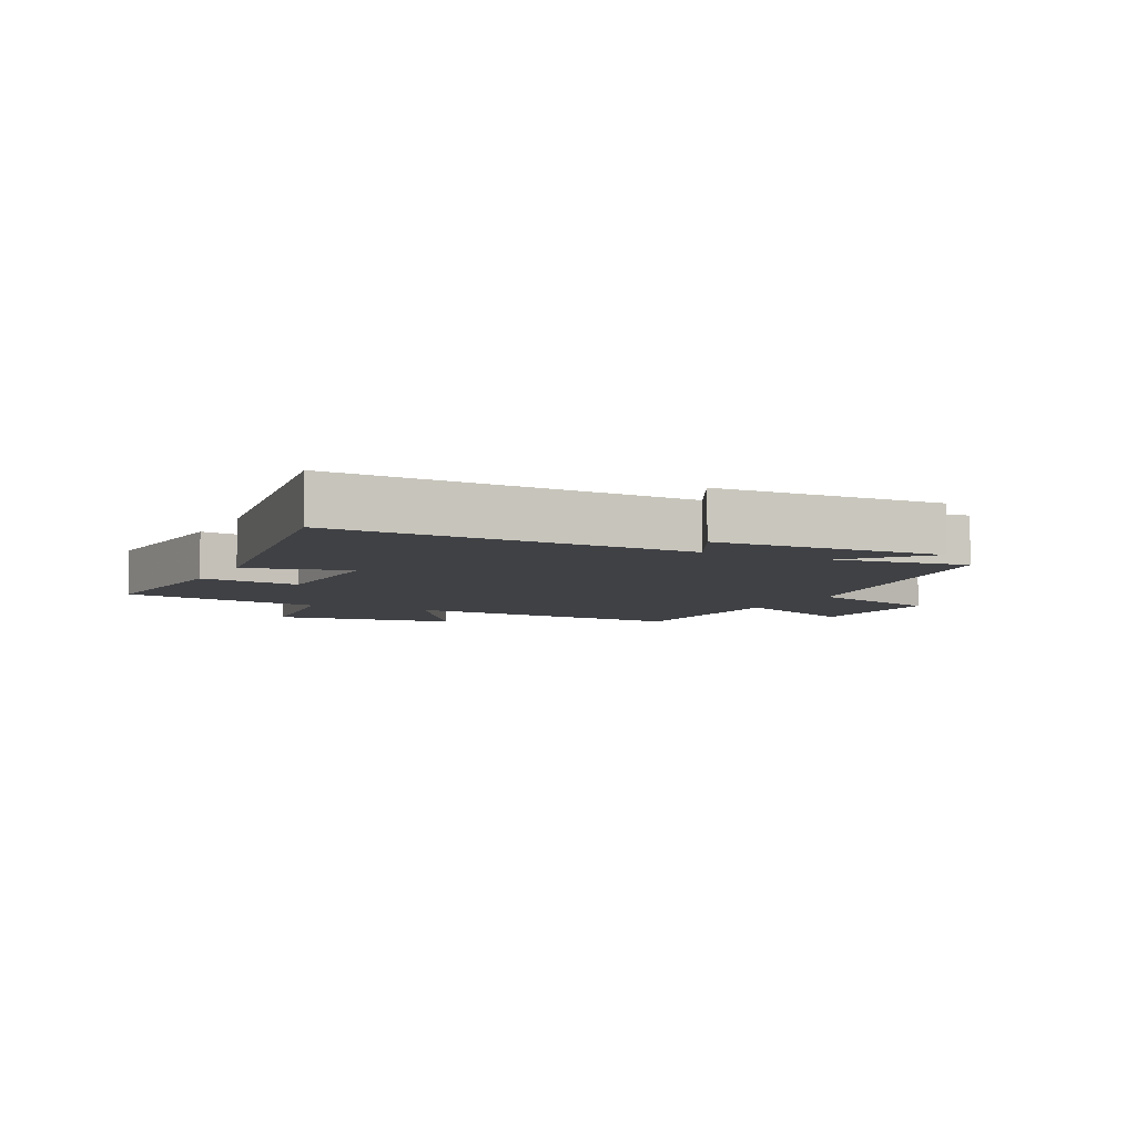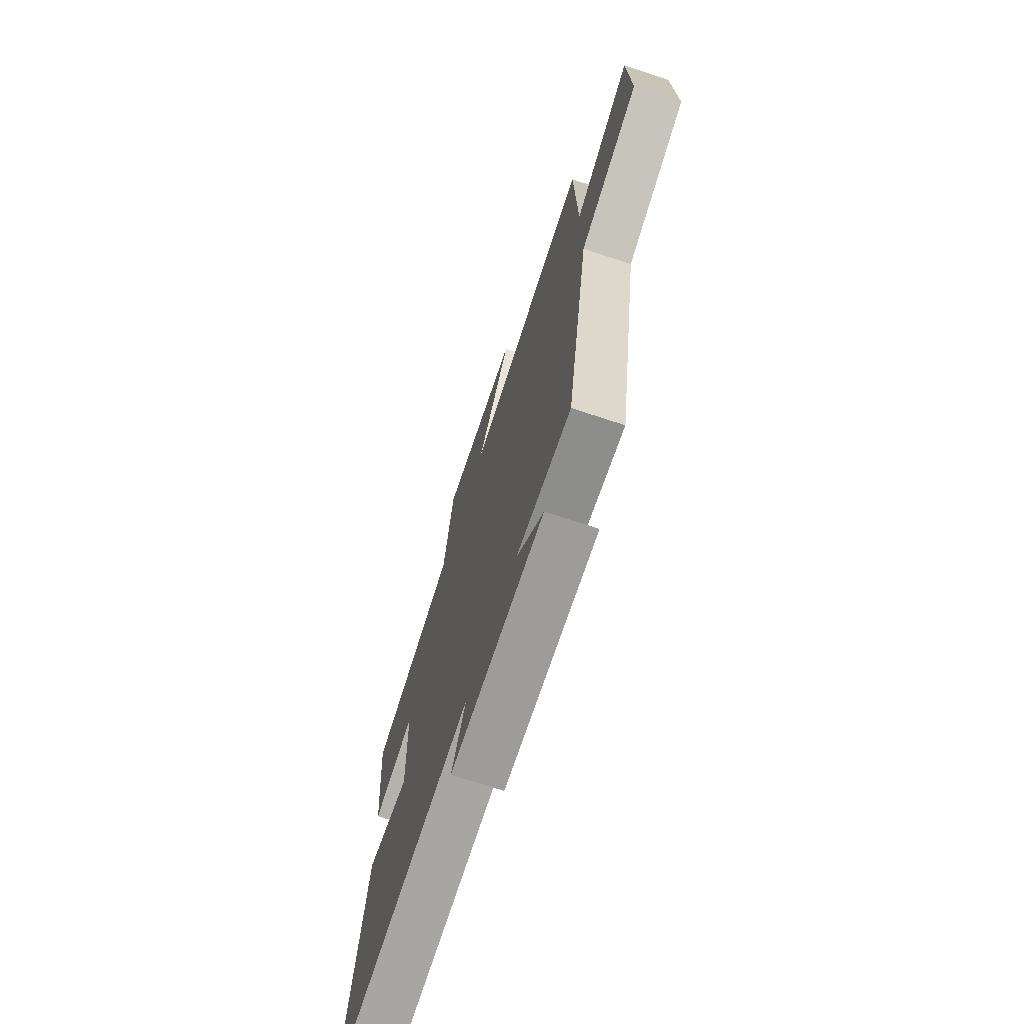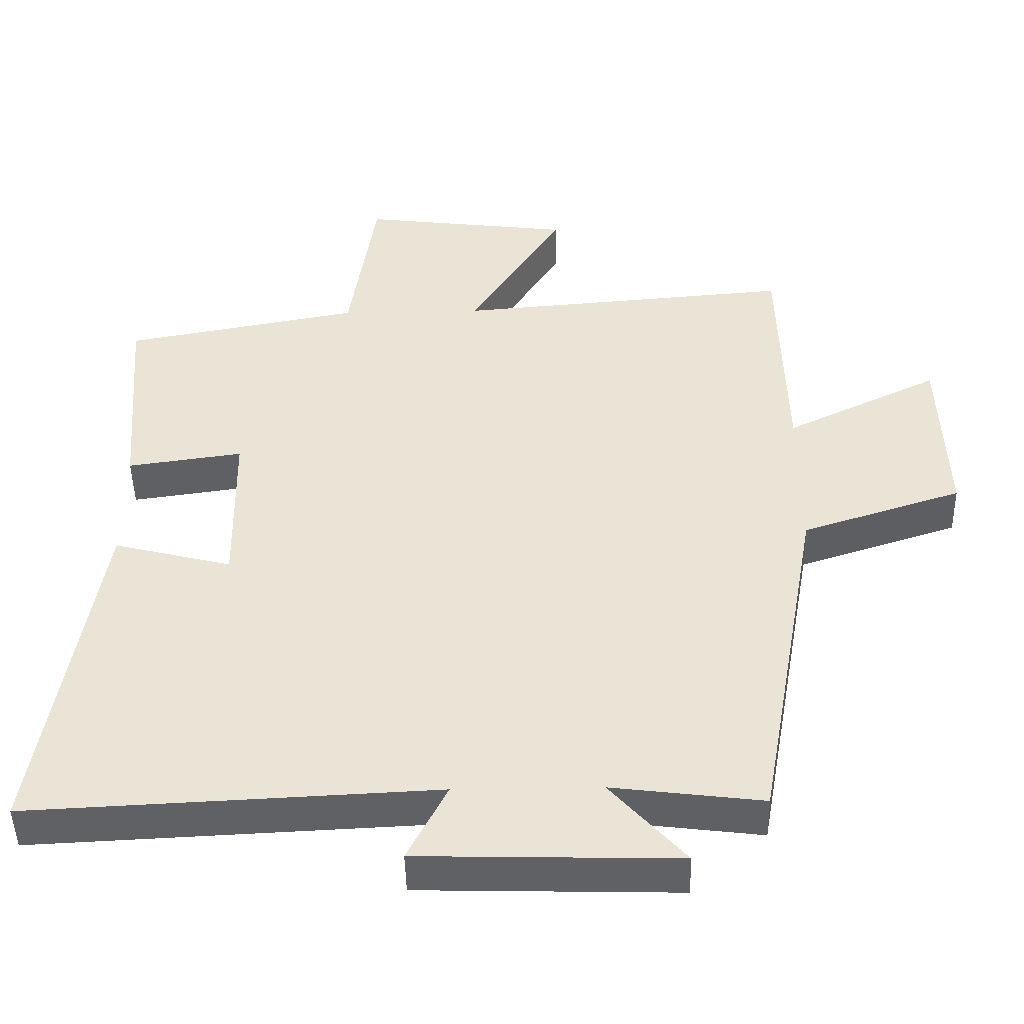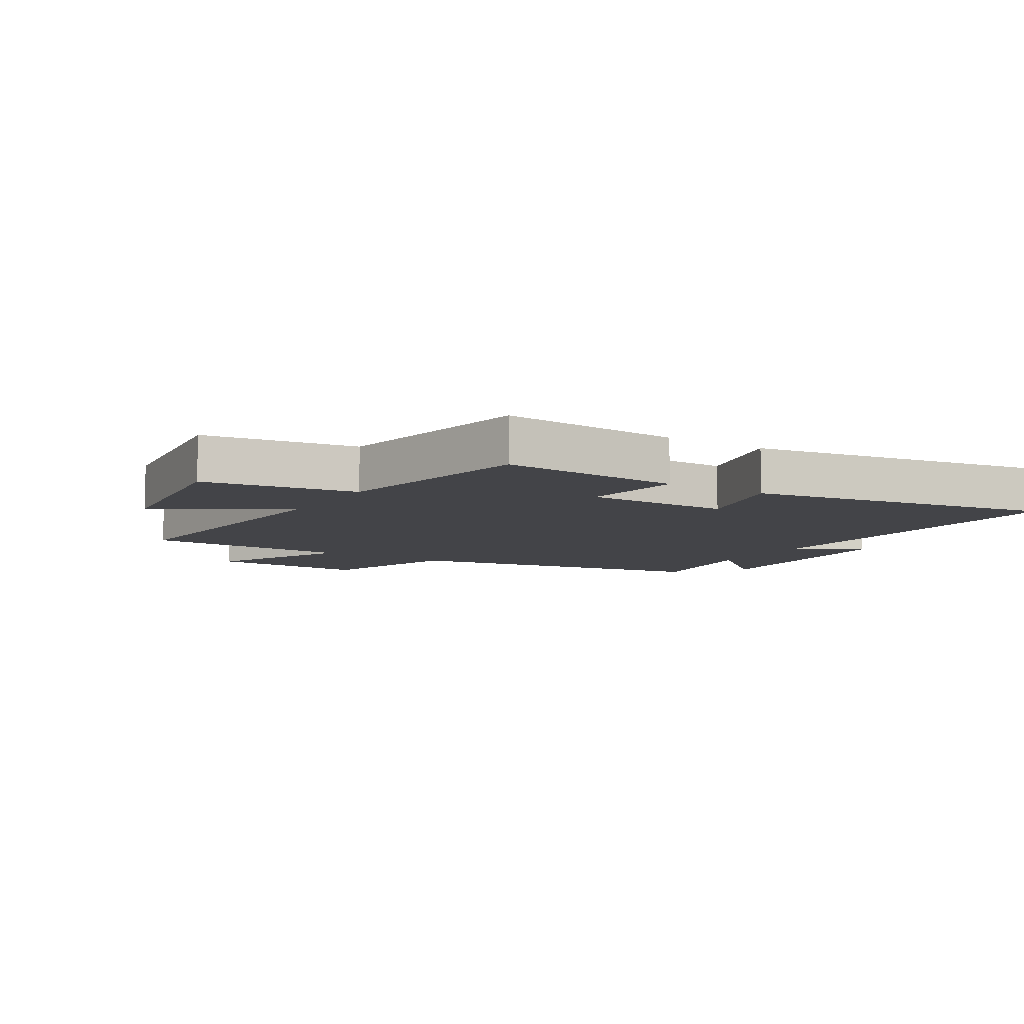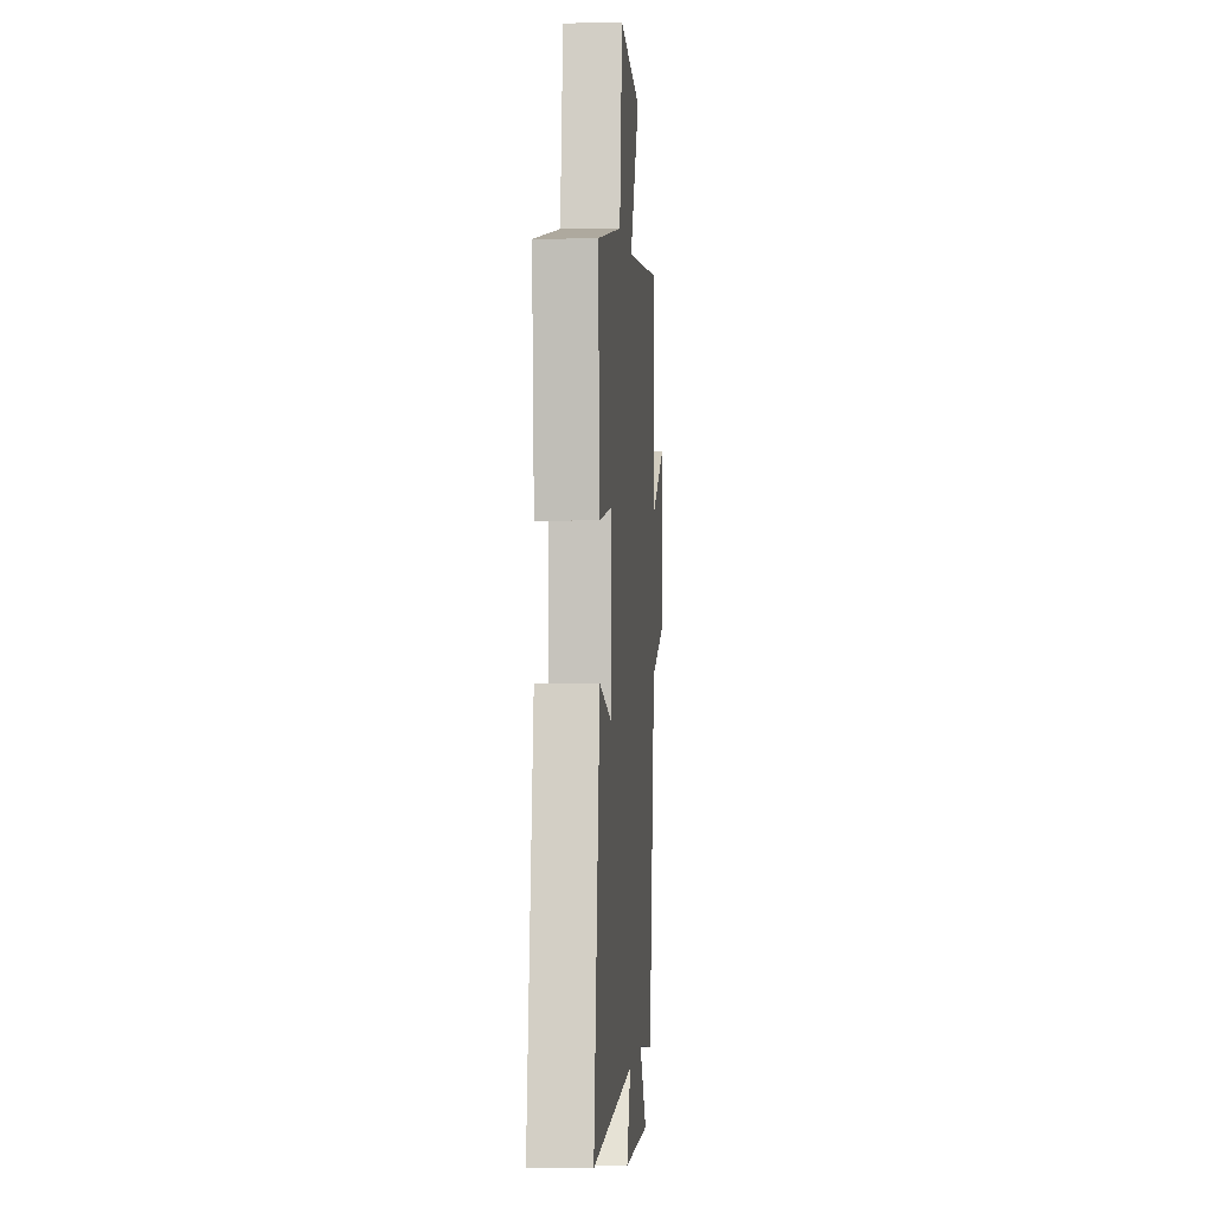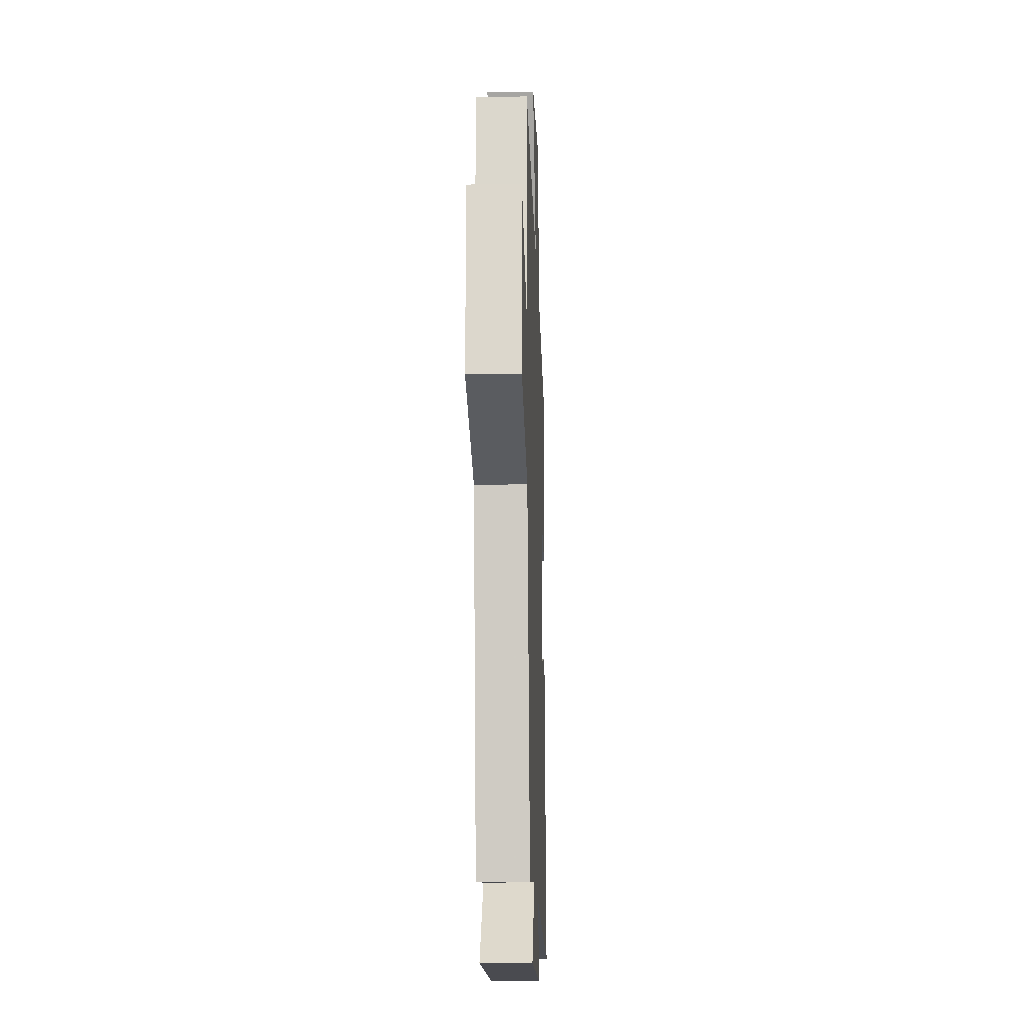
<metadata>
{"format":"obj","ext":"obj","renderer":"f3d","projection":"perspective","resolution":1024,"background":"white","views":[{"elev":-5.9,"azim":153.5,"up":"+Y"},{"elev":-71.6,"azim":-108.2,"up":"+Z"},{"elev":-46.7,"azim":-178.8,"up":"+Z"},{"elev":-8.3,"azim":58.4,"up":"+Y"},{"elev":-1.4,"azim":94.2,"up":"+Z"},{"elev":-16.0,"azim":-88.0,"up":"+Z"}]}
</metadata>
<code>
v 0.524 0.07 0.438
v 0.5 0.07 0.142
v 0.337 0.07 0.165
v 0.333 0.07 -0.073
v 0.5 0.07 -0.03
v 0.581 0.07 -0.527
v 0.008 0.07 -0.5
v 0.064 0.07 -0.61
v -0.302 0.07 -0.62
v -0.196 0.07 -0.5
v -0.409 0.07 -0.527
v -0.5 0.07 -0.02
v -0.727 0.07 0.054
v -0.719 0.07 0.31
v -0.5 0.07 0.204
v -0.492 0.07 0.539
v -0.014 0.07 0.5
v -0.147 0.07 0.712
v 0.153 0.07 0.75
v 0.19 0.07 0.5
v 0.524 0 0.438
v 0.5 0 0.142
v 0.337 0 0.165
v 0.333 0 -0.073
v 0.5 0 -0.03
v 0.581 0 -0.527
v 0.008 0 -0.5
v 0.064 0 -0.61
v -0.302 0 -0.62
v -0.196 0 -0.5
v -0.409 0 -0.527
v -0.5 0 -0.02
v -0.727 0 0.054
v -0.719 0 0.31
v -0.5 0 0.204
v -0.492 0 0.539
v -0.014 0 0.5
v -0.147 0 0.712
v 0.153 0 0.75
v 0.19 0 0.5
f 17 18 19 20
f 1 2 3
f 20 1 3
f 17 20 3
f 17 3 4
f 16 17 4
f 15 16 4
f 12 13 14 15
f 12 15 4
f 11 12 4
f 10 11 4
f 7 8 9 10
f 7 10 4 5
f 5 6 7
f 40 39 38 37
f 23 22 21
f 23 21 40
f 23 40 37
f 24 23 37
f 24 37 36
f 24 36 35
f 35 34 33 32
f 24 35 32
f 24 32 31
f 24 31 30
f 30 29 28 27
f 25 24 30 27
f 27 26 25
f 1 21 22 2
f 2 22 23 3
f 3 23 24 4
f 4 24 25 5
f 5 25 26 6
f 6 26 27 7
f 7 27 28 8
f 8 28 29 9
f 9 29 30 10
f 10 30 31 11
f 11 31 32 12
f 12 32 33 13
f 13 33 34 14
f 14 34 35 15
f 15 35 36 16
f 16 36 37 17
f 17 37 38 18
f 18 38 39 19
f 19 39 40 20
f 20 40 21 1

</code>
